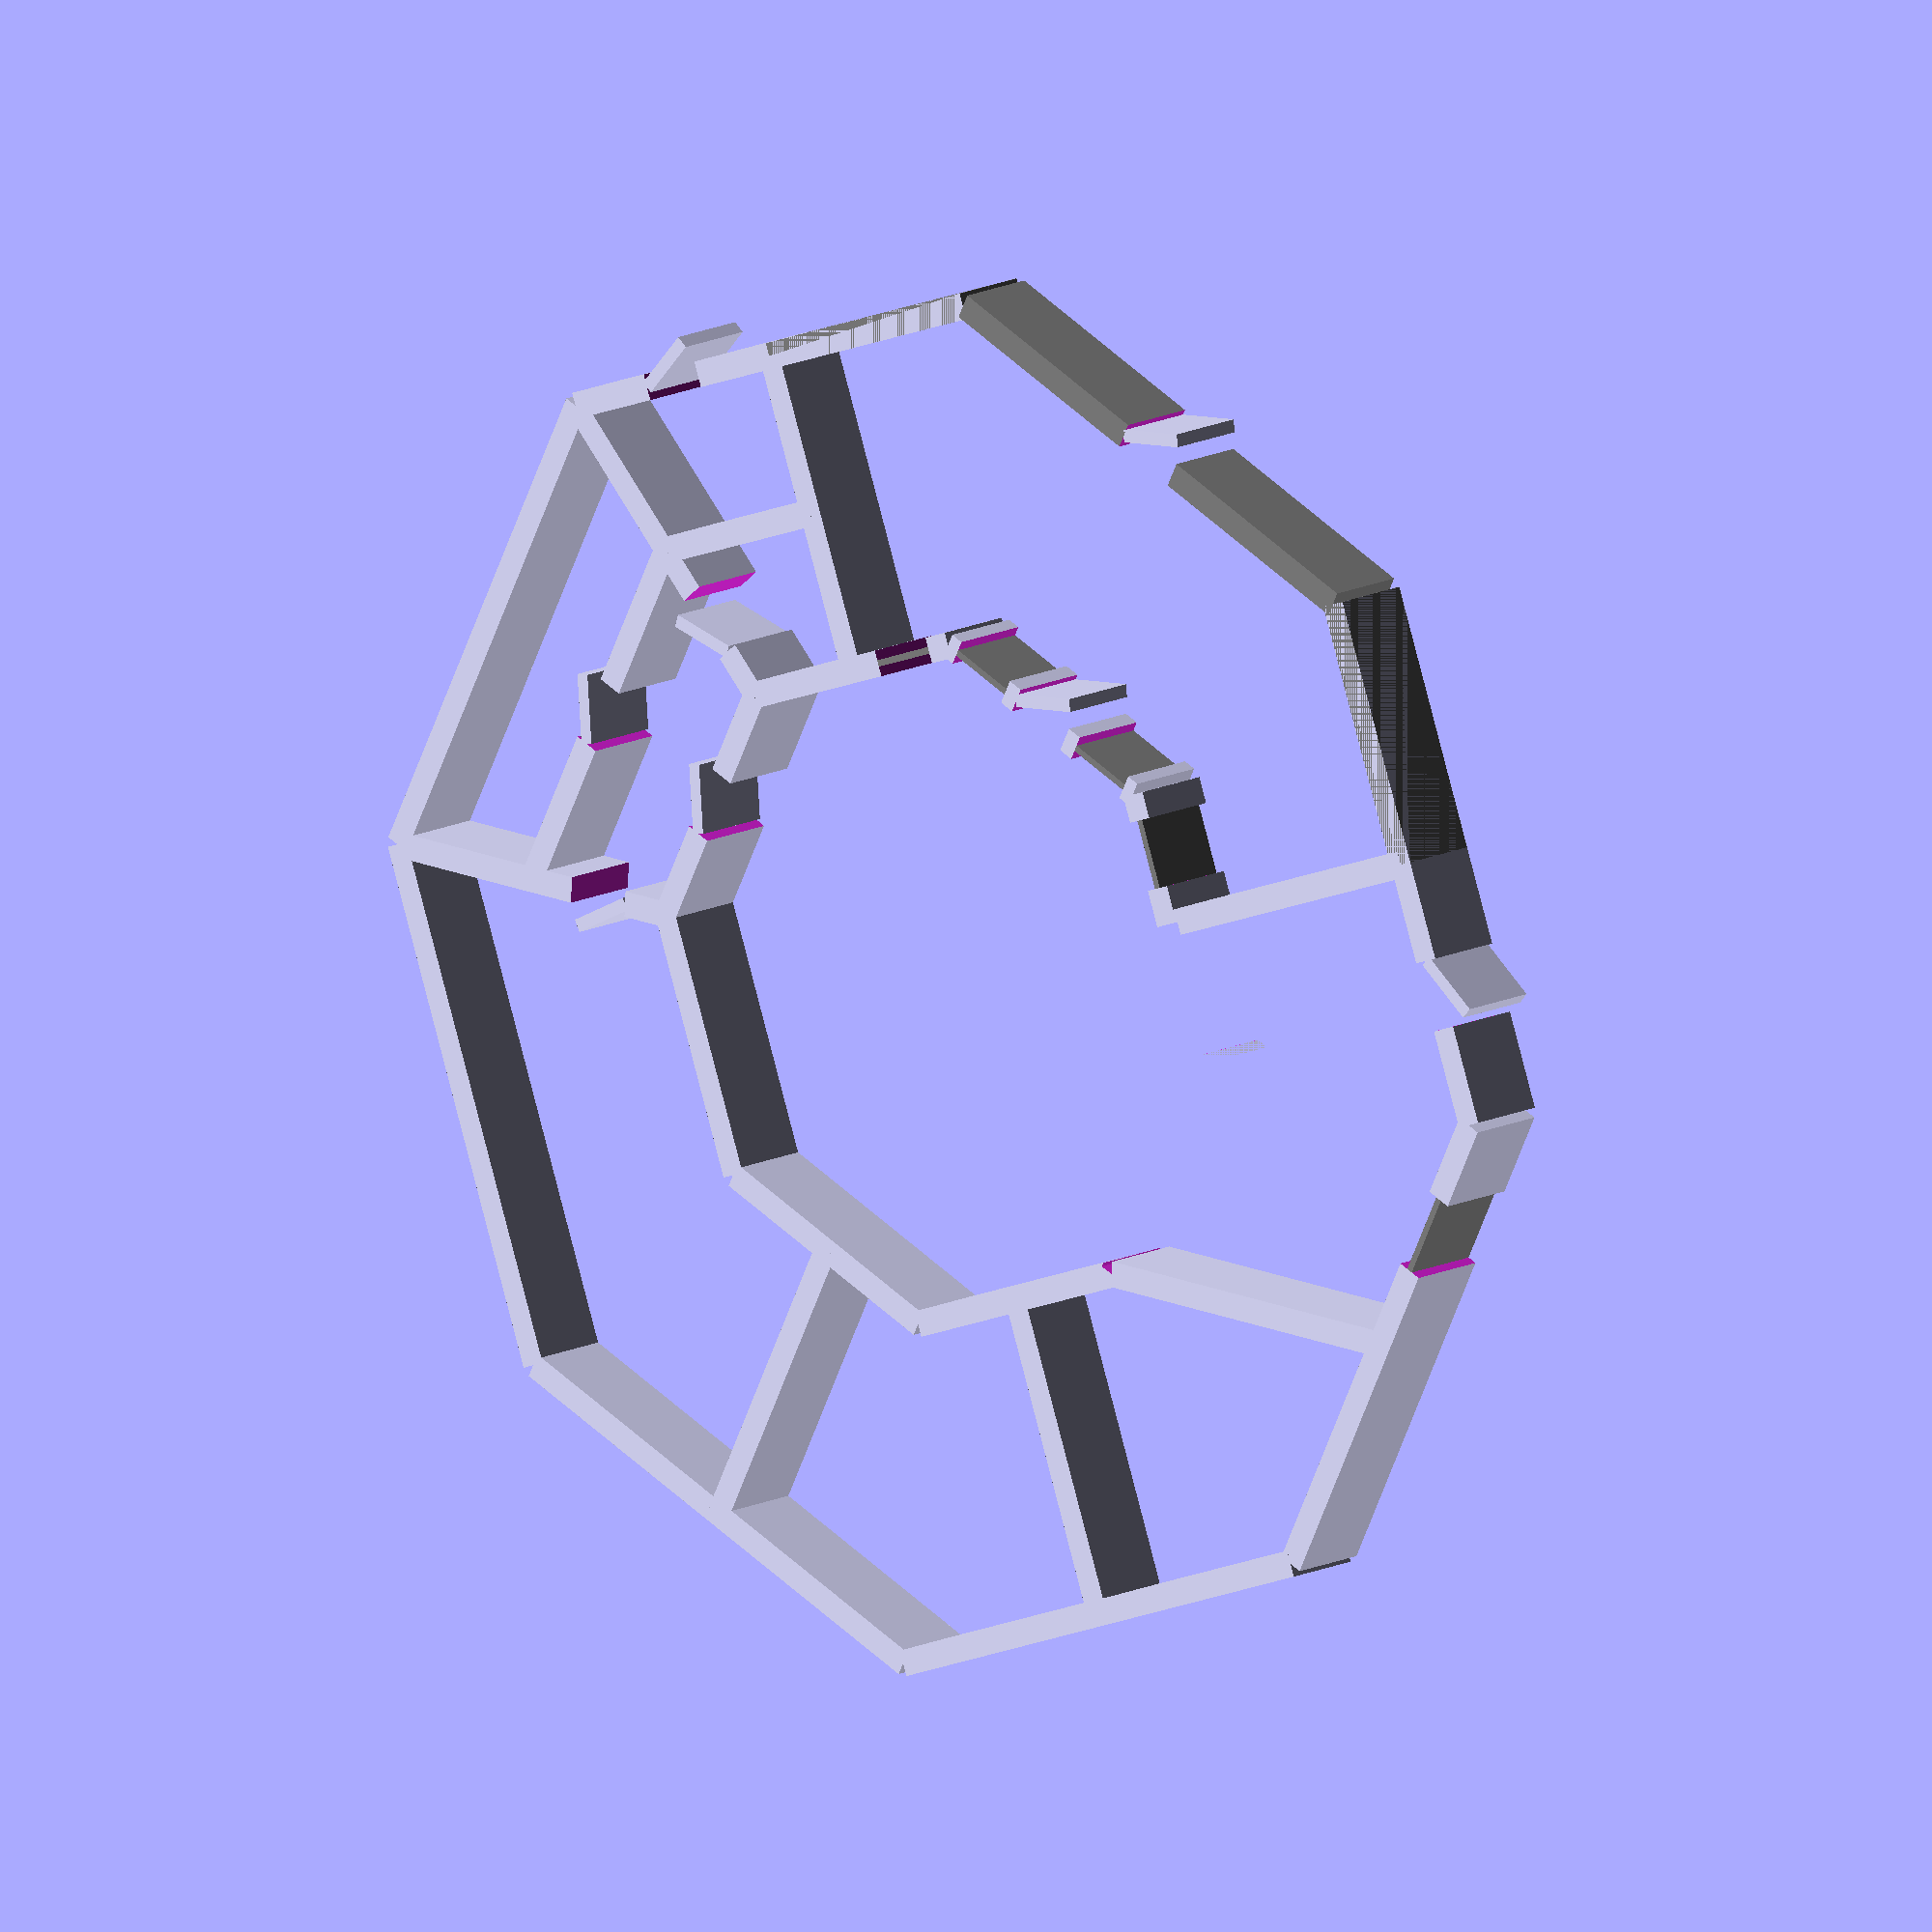
<openscad>
// configure the house
corners = 8; // number of corners in main room
mrr = 4; // main room radius
hr = mrr + 4; // house radius
wt = 0.3; // wall thickness

// calculate the coordinates for the corners
function p(i, r) =
   let(angle=i*(360/corners))
   [ r*cos(angle)
   , r*sin(angle)
   ];

// return the point between p1 and p2 in percent from p1
function inbetween(p1, p2, procent) =
   let (x_diff = p2[0] - p1[0])
   let (y_diff = p2[1] - p1[1])
   [ p1[0] + x_diff*procent/100
   , p1[1] + y_diff*procent/100
   ];

// create a wall of thickness wt
module wall(p1, p2) {
    x_diff = p2[0] - p1[0];
    y_diff = p2[1] - p1[1];
    len = sqrt(pow(x_diff, 2) +
               pow(y_diff, 2));
    // add wall
    translate(p1)
    rotate(atan2(y_diff, x_diff))
    translate([0, -wt/2])
    square([len, wt]);
}

// remove a wall of thickness wt
module rmwall(p1, p2) {
    x_diff = p2[0] - p1[0];
    y_diff = p2[1] - p1[1];
    len = sqrt(pow(x_diff, 2) +
               pow(y_diff, 2));
    // remove wall
    difference() {
        children();
        translate(p1)
        rotate(atan2(y_diff, x_diff))
        translate([0, -wt*1.1/2])
        square([len, wt*1.1]);
    }
}

// add a door between p1 and p2
// The door parameter is the percent of the distance between p1
// and p2 where the center of the door is placed.
module door(p1, p2, pos) {
    w = 0.8; // door width
    d = abs(pos);
    assert(0 < d && d < 100);
    x_diff = p2[0] - p1[0];
    y_diff = p2[1] - p1[1];
    len = sqrt(pow(x_diff, 2) +
               pow(y_diff, 2));
    a = atan2(y_diff, x_diff);
    difference() {
        children();
        // remove wall for door
        translate(p1 + d*[x_diff, y_diff]/100)
        rotate(atan2(y_diff, x_diff))
        square([w, wt*1.1], center = true);
    }
    // add door
    door_angle = pos > 0 ? 30 : -30;
    translate(p1 - w/2*[cos(a), sin(a)] +
              d*[x_diff, y_diff]/100)
    rotate(atan2(y_diff, x_diff) - door_angle)
    translate([0, -wt/4])
    square([w, wt*0.5]);
}

// create a window
module window(p1, p2, pos, size = 1) {
    assert(0 < pos && pos < 100);
    x_diff = p2[0] - p1[0];
    y_diff = p2[1] - p1[1];
    len = sqrt(pow(x_diff, 2) +
               pow(y_diff, 2));
    // create hole for window
    difference() {
        children();
        translate(p1 + pos*[x_diff, y_diff]/100)
        rotate(atan2(y_diff, x_diff))
        square([size, wt*1.1], center = true);
    }
    // add the window glass
    translate(p1 + pos*[x_diff, y_diff]/100)
    rotate(atan2(y_diff, x_diff))
    color("gray") square([size, wt/4], center = true);
}

module octagon(r) {
    coords=[for (i = [0:corners-1]) p(i, r)];
    for (i = [0:corners-1])
        wall(coords[i], coords[(i+1) % corners]);
}

module winter_garden() {
    // calculate the corners
    p0 = inbetween(p(corners-1,mrr), p(0, mrr), 50);
    p1 = inbetween(p(corners-1,hr), p(0, hr), 50);
    p2 = p(0, hr);
    p3 = p(1, hr);
    p4 = inbetween(p(1,hr), p(2, hr), 50);
    p5 = inbetween(p(1,mrr), p(2, mrr), 50);
    // walls
    color("gray") wall(p1, p2);
    color("gray") wall(p2, p3);
    color("gray") wall(p3, p4);
    wall(p0, p1);
    wall(p4, p5);
}

// create the basic floor plan of the house
module bottom() {
    // inner octagon
    octagon(mrr);
    // outer octagon
    octagon(hr);
    // winter garden
    winter_garden();
}

// create floor plan example 1
module plan1() {
    // wall to winter garden
    door(p(0, mrr), p(1, mrr), 50)
    window(p(0, mrr), p(1, mrr), 18, 0.8)
    window(p(0, mrr), p(1, mrr), 82, 0.8)
    window(p(1, mrr), p(2, mrr), 23, 0.8)
    window(p(0, mrr), p(7, mrr), 23, 0.8)
    // winter garden outer wall
    door(p(0, hr), p(1, hr), 50)
    // remove wall between main room and hall
    rmwall(p(2, mrr), p(3, mrr))
    rmwall(p(2, mrr), inbetween(p(1, mrr), p(2, mrr), 50))
    // hall wall towards out
    door(p(1, hr), p(2, hr), 75)
    window(p(2, hr), p(3, hr), 25, 1)
    // door to storage room from outside
    door(p(7, hr), p(0, hr), 25)
    // door to bathroom area
    door(p(6, mrr), p(7, mrr), 50)
    bottom();
    // create the hall
    wall(p(3, mrr), inbetween(p(2, hr), p(3, hr), 50));
    door(p(7, mrr), p(7, hr), 25)
    wall(p(7, mrr), p(7, hr));
    // storage room from outside
    let (d = mrr + (hr - mrr)/2)
    wall(p(7, d), inbetween(p(7, d), p(0, d), 50));
    // bathroom area
    door(p(6, mrr), p(6, hr), 25)
    wall(p(6, mrr), p(6, hr));
    let (d = mrr + (hr - mrr)/2)
    door(p(6, d), p(7, d), 50)
    wall(p(6, d), p(7, d));
    // large bed room
    let (p1 = inbetween(p(4, mrr), p(5, mrr), 50))
    let (p2 = inbetween(p(4, hr), p(5, hr), 50))
    wall(p1, p2);
    // split the other bed rooms
    let (p1 = inbetween(p(3, mrr), p(4, mrr), 50))
    let (p2 = inbetween(p(3, hr), p(4, hr), 50))
    wall(p1, p2);
}

v = 360/corners/2;
rotate(-v) plan1();

</openscad>
<views>
elev=167.0 azim=64.3 roll=319.7 proj=o view=solid
</views>
